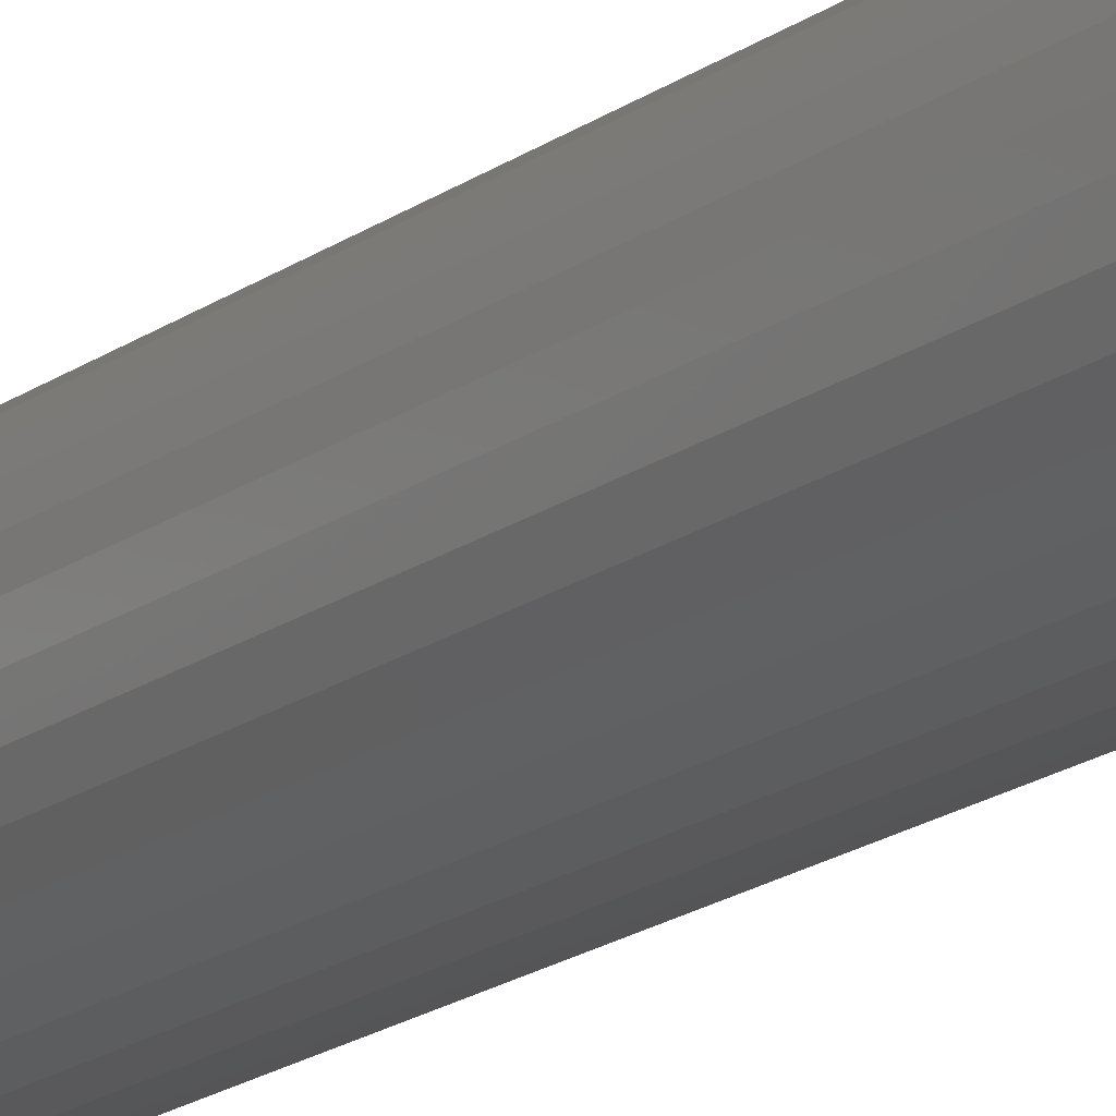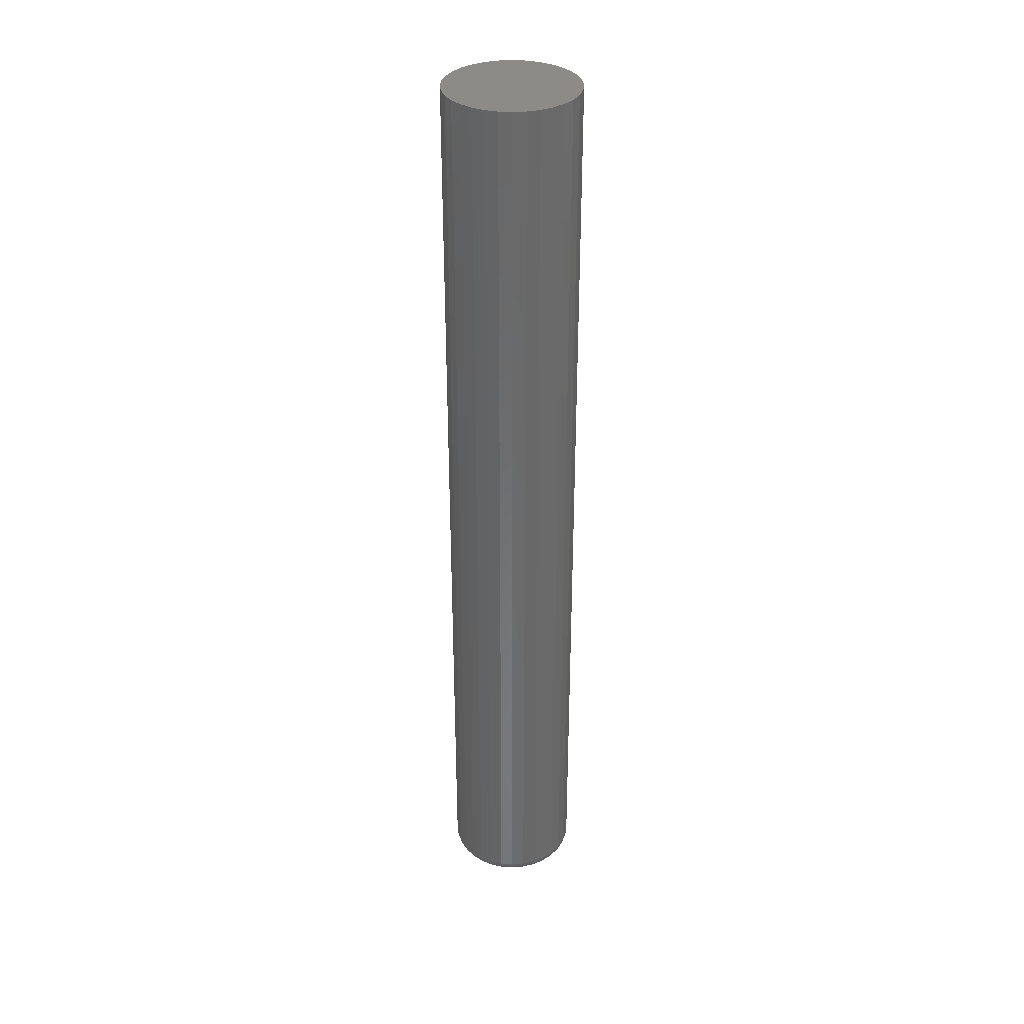
<metadata>
{"format":"stl","ext":"stl","renderer":"f3d","projection":"perspective","resolution":1024,"background":"white","views":[{"elev":-18.8,"azim":-36.9,"up":"+Y"},{"elev":34.2,"azim":-67.9,"up":"+Z"}]}
</metadata>
<code>
# stl→obj: 320 verts, 636 faces
v 0.3381 -0.5489 -0.5781
v 0.3442 -0.547 -0.5781
v 0.3506 -0.5464 -0.5781
v 0.3569 -0.547 -0.5781
v 0.3631 -0.5489 -0.5781
v 0.3324 -0.5519 -0.5781
v 0.3687 -0.5519 -0.5781
v 0.3275 -0.5559 -0.5781
v 0.3737 -0.5559 -0.5781
v 0.3234 -0.5609 -0.5781
v 0.3777 -0.5609 -0.5781
v 0.3204 -0.5665 -0.5781
v 0.3807 -0.5665 -0.5781
v 0.3186 -0.5727 -0.5781
v 0.3826 -0.5727 -0.5781
v 0.3807 -0.5915 -0.5781
v 0.3204 -0.5915 -0.5781
v 0.3826 -0.5854 -0.5781
v 0.3234 -0.5972 -0.5781
v 0.3777 -0.5972 -0.5781
v 0.3275 -0.6021 -0.5781
v 0.3737 -0.6021 -0.5781
v 0.3324 -0.6062 -0.5781
v 0.3687 -0.6062 -0.5781
v 0.3381 -0.6092 -0.5781
v 0.3631 -0.6092 -0.5781
v 0.3442 -0.6111 -0.5781
v 0.3506 -0.6117 -0.5781
v 0.3569 -0.6111 -0.5781
v 0.3186 -0.5854 -0.5781
v 0.3179 -0.579 -0.5781
v 0.3832 -0.579 -0.5781
v 0.391 -0.579 -0.5703
v 0.391 -0.579 0
v 0.3903 -0.5869 -0.5703
v 0.3903 -0.5869 0
v 0.388 -0.5945 -0.5703
v 0.388 -0.5945 0
v 0.3842 -0.6015 -0.5703
v 0.3842 -0.6015 0
v 0.3792 -0.6076 -0.5703
v 0.3792 -0.6076 0
v 0.3731 -0.6127 -0.5703
v 0.3731 -0.6127 0
v 0.3661 -0.6164 -0.5703
v 0.3661 -0.6164 0
v 0.3585 -0.6187 -0.5703
v 0.3585 -0.6187 0
v 0.3506 -0.6195 -0.5703
v 0.3506 -0.6195 0
v 0.3427 -0.6187 -0.5703
v 0.3427 -0.6187 0
v 0.3351 -0.6164 -0.5703
v 0.3351 -0.6164 0
v 0.3281 -0.6127 -0.5703
v 0.3281 -0.6127 0
v 0.322 -0.6076 -0.5703
v 0.322 -0.6076 0
v 0.3169 -0.6015 -0.5703
v 0.3169 -0.6015 0
v 0.3132 -0.5945 -0.5703
v 0.3132 -0.5945 0
v 0.3109 -0.5869 -0.5703
v 0.3109 -0.5869 0
v 0.3101 -0.579 -0.5703
v 0.3101 -0.579 0
v 0.3109 -0.5711 -0.5703
v 0.3109 -0.5711 0
v 0.3132 -0.5635 -0.5703
v 0.3132 -0.5635 0
v 0.3169 -0.5566 -0.5703
v 0.3169 -0.5566 0
v 0.322 -0.5504 -0.5703
v 0.322 -0.5504 0
v 0.3281 -0.5454 -0.5703
v 0.3281 -0.5454 0
v 0.3351 -0.5416 -0.5703
v 0.3351 -0.5416 0
v 0.3427 -0.5393 -0.5703
v 0.3427 -0.5393 0
v 0.3506 -0.5386 -0.5703
v 0.3506 -0.5386 0
v 0.3585 -0.5393 -0.5703
v 0.3585 -0.5393 0
v 0.3661 -0.5416 -0.5703
v 0.3661 -0.5416 0
v 0.3731 -0.5454 -0.5703
v 0.3731 -0.5454 0
v 0.3792 -0.5504 -0.5703
v 0.3792 -0.5504 0
v 0.3842 -0.5566 -0.5703
v 0.3842 -0.5566 0
v 0.388 -0.5635 -0.5703
v 0.388 -0.5635 0
v 0.3903 -0.5711 -0.5703
v 0.3903 -0.5711 0
v 0.3103 -0.579 -0.5718
v 0.311 -0.5712 -0.5718
v 0.3107 -0.579 -0.5733
v 0.3115 -0.5713 -0.5733
v 0.3114 -0.579 -0.5747
v 0.3122 -0.5714 -0.5747
v 0.3124 -0.579 -0.5758
v 0.3131 -0.5716 -0.5758
v 0.3136 -0.579 -0.5768
v 0.3143 -0.5718 -0.5768
v 0.3149 -0.579 -0.5775
v 0.3156 -0.5721 -0.5775
v 0.3164 -0.579 -0.578
v 0.3171 -0.5724 -0.578
v 0.3901 -0.5712 -0.5718
v 0.3909 -0.579 -0.5718
v 0.3897 -0.5713 -0.5733
v 0.3904 -0.579 -0.5733
v 0.389 -0.5714 -0.5747
v 0.3897 -0.579 -0.5747
v 0.388 -0.5716 -0.5758
v 0.3887 -0.579 -0.5758
v 0.3869 -0.5718 -0.5768
v 0.3876 -0.579 -0.5768
v 0.3855 -0.5721 -0.5775
v 0.3862 -0.579 -0.5775
v 0.3841 -0.5724 -0.578
v 0.3847 -0.579 -0.578
v 0.3878 -0.5636 -0.5718
v 0.3874 -0.5638 -0.5733
v 0.3867 -0.564 -0.5747
v 0.3858 -0.5644 -0.5758
v 0.3847 -0.5649 -0.5768
v 0.3835 -0.5654 -0.5775
v 0.3821 -0.566 -0.578
v 0.3841 -0.5566 -0.5718
v 0.3837 -0.5569 -0.5733
v 0.3831 -0.5573 -0.5747
v 0.3823 -0.5578 -0.5758
v 0.3813 -0.5585 -0.5768
v 0.3802 -0.5592 -0.5775
v 0.379 -0.56 -0.578
v 0.3791 -0.5505 -0.5718
v 0.3788 -0.5508 -0.5733
v 0.3783 -0.5514 -0.5747
v 0.3776 -0.552 -0.5758
v 0.3767 -0.5529 -0.5768
v 0.3758 -0.5538 -0.5775
v 0.3747 -0.5549 -0.578
v 0.373 -0.5455 -0.5718
v 0.3727 -0.5459 -0.5733
v 0.3723 -0.5465 -0.5747
v 0.3718 -0.5473 -0.5758
v 0.3711 -0.5483 -0.5768
v 0.3704 -0.5494 -0.5775
v 0.3696 -0.5506 -0.578
v 0.366 -0.5418 -0.5718
v 0.3658 -0.5422 -0.5733
v 0.3656 -0.5429 -0.5747
v 0.3652 -0.5438 -0.5758
v 0.3647 -0.5449 -0.5768
v 0.3642 -0.5461 -0.5775
v 0.3637 -0.5475 -0.578
v 0.3584 -0.5395 -0.5718
v 0.3584 -0.5399 -0.5733
v 0.3582 -0.5406 -0.5747
v 0.358 -0.5416 -0.5758
v 0.3578 -0.5428 -0.5768
v 0.3575 -0.5441 -0.5775
v 0.3572 -0.5455 -0.578
v 0.3506 -0.5387 -0.5718
v 0.3506 -0.5392 -0.5733
v 0.3506 -0.5399 -0.5747
v 0.3506 -0.5409 -0.5758
v 0.3506 -0.542 -0.5768
v 0.3506 -0.5434 -0.5775
v 0.3506 -0.5449 -0.578
v 0.3427 -0.5395 -0.5718
v 0.3428 -0.5399 -0.5733
v 0.3429 -0.5406 -0.5747
v 0.3431 -0.5416 -0.5758
v 0.3434 -0.5428 -0.5768
v 0.3436 -0.5441 -0.5775
v 0.3439 -0.5455 -0.578
v 0.3351 -0.5418 -0.5718
v 0.3353 -0.5422 -0.5733
v 0.3356 -0.5429 -0.5747
v 0.336 -0.5438 -0.5758
v 0.3364 -0.5449 -0.5768
v 0.3369 -0.5461 -0.5775
v 0.3375 -0.5475 -0.578
v 0.3282 -0.5455 -0.5718
v 0.3284 -0.5459 -0.5733
v 0.3288 -0.5465 -0.5747
v 0.3294 -0.5473 -0.5758
v 0.33 -0.5483 -0.5768
v 0.3308 -0.5494 -0.5775
v 0.3316 -0.5506 -0.578
v 0.3221 -0.5505 -0.5718
v 0.3224 -0.5508 -0.5733
v 0.3229 -0.5514 -0.5747
v 0.3236 -0.552 -0.5758
v 0.3244 -0.5529 -0.5768
v 0.3254 -0.5538 -0.5775
v 0.3264 -0.5549 -0.578
v 0.3171 -0.5566 -0.5718
v 0.3174 -0.5569 -0.5733
v 0.318 -0.5573 -0.5747
v 0.3188 -0.5578 -0.5758
v 0.3198 -0.5585 -0.5768
v 0.3209 -0.5592 -0.5775
v 0.3222 -0.56 -0.578
v 0.3133 -0.5636 -0.5718
v 0.3137 -0.5638 -0.5733
v 0.3144 -0.564 -0.5747
v 0.3153 -0.5644 -0.5758
v 0.3164 -0.5649 -0.5768
v 0.3177 -0.5654 -0.5775
v 0.319 -0.566 -0.578
v 0.3901 -0.5869 -0.5718
v 0.3897 -0.5868 -0.5733
v 0.389 -0.5867 -0.5747
v 0.388 -0.5865 -0.5758
v 0.3869 -0.5862 -0.5768
v 0.3855 -0.586 -0.5775
v 0.3841 -0.5857 -0.578
v 0.311 -0.5869 -0.5718
v 0.3115 -0.5868 -0.5733
v 0.3122 -0.5867 -0.5747
v 0.3131 -0.5865 -0.5758
v 0.3143 -0.5862 -0.5768
v 0.3156 -0.586 -0.5775
v 0.3171 -0.5857 -0.578
v 0.3133 -0.5945 -0.5718
v 0.3137 -0.5943 -0.5733
v 0.3144 -0.594 -0.5747
v 0.3153 -0.5936 -0.5758
v 0.3164 -0.5932 -0.5768
v 0.3177 -0.5927 -0.5775
v 0.319 -0.5921 -0.578
v 0.3171 -0.6014 -0.5718
v 0.3174 -0.6012 -0.5733
v 0.318 -0.6008 -0.5747
v 0.3188 -0.6002 -0.5758
v 0.3198 -0.5996 -0.5768
v 0.3209 -0.5988 -0.5775
v 0.3222 -0.598 -0.578
v 0.3221 -0.6075 -0.5718
v 0.3224 -0.6072 -0.5733
v 0.3229 -0.6067 -0.5747
v 0.3236 -0.606 -0.5758
v 0.3244 -0.6052 -0.5768
v 0.3254 -0.6042 -0.5775
v 0.3264 -0.6032 -0.578
v 0.3282 -0.6125 -0.5718
v 0.3284 -0.6122 -0.5733
v 0.3288 -0.6116 -0.5747
v 0.3294 -0.6108 -0.5758
v 0.33 -0.6098 -0.5768
v 0.3308 -0.6087 -0.5775
v 0.3316 -0.6074 -0.578
v 0.3351 -0.6163 -0.5718
v 0.3353 -0.6159 -0.5733
v 0.3356 -0.6152 -0.5747
v 0.336 -0.6143 -0.5758
v 0.3364 -0.6132 -0.5768
v 0.3369 -0.612 -0.5775
v 0.3375 -0.6106 -0.578
v 0.3427 -0.6186 -0.5718
v 0.3428 -0.6181 -0.5733
v 0.3429 -0.6174 -0.5747
v 0.3431 -0.6165 -0.5758
v 0.3434 -0.6153 -0.5768
v 0.3436 -0.614 -0.5775
v 0.3439 -0.6125 -0.578
v 0.3506 -0.6193 -0.5718
v 0.3506 -0.6189 -0.5733
v 0.3506 -0.6182 -0.5747
v 0.3506 -0.6172 -0.5758
v 0.3506 -0.616 -0.5768
v 0.3506 -0.6147 -0.5775
v 0.3506 -0.6132 -0.578
v 0.3584 -0.6186 -0.5718
v 0.3584 -0.6181 -0.5733
v 0.3582 -0.6174 -0.5747
v 0.358 -0.6165 -0.5758
v 0.3578 -0.6153 -0.5768
v 0.3575 -0.614 -0.5775
v 0.3572 -0.6125 -0.578
v 0.366 -0.6163 -0.5718
v 0.3658 -0.6159 -0.5733
v 0.3656 -0.6152 -0.5747
v 0.3652 -0.6143 -0.5758
v 0.3647 -0.6132 -0.5768
v 0.3642 -0.612 -0.5775
v 0.3637 -0.6106 -0.578
v 0.373 -0.6125 -0.5718
v 0.3727 -0.6122 -0.5733
v 0.3723 -0.6116 -0.5747
v 0.3718 -0.6108 -0.5758
v 0.3711 -0.6098 -0.5768
v 0.3704 -0.6087 -0.5775
v 0.3696 -0.6074 -0.578
v 0.3791 -0.6075 -0.5718
v 0.3788 -0.6072 -0.5733
v 0.3783 -0.6067 -0.5747
v 0.3776 -0.606 -0.5758
v 0.3767 -0.6052 -0.5768
v 0.3758 -0.6042 -0.5775
v 0.3747 -0.6032 -0.578
v 0.3841 -0.6014 -0.5718
v 0.3837 -0.6012 -0.5733
v 0.3831 -0.6008 -0.5747
v 0.3823 -0.6002 -0.5758
v 0.3813 -0.5996 -0.5768
v 0.3802 -0.5988 -0.5775
v 0.379 -0.598 -0.578
v 0.3878 -0.5945 -0.5718
v 0.3874 -0.5943 -0.5733
v 0.3867 -0.594 -0.5747
v 0.3858 -0.5936 -0.5758
v 0.3847 -0.5932 -0.5768
v 0.3835 -0.5927 -0.5775
v 0.3821 -0.5921 -0.578
f 1 2 3
f 1 3 4
f 5 1 4
f 6 1 5
f 7 6 5
f 8 6 7
f 9 8 7
f 10 8 9
f 11 10 9
f 12 10 11
f 13 12 11
f 14 12 13
f 15 14 13
f 16 17 18
f 19 17 16
f 20 19 16
f 21 19 20
f 22 21 20
f 23 21 22
f 24 23 22
f 25 23 24
f 26 25 24
f 27 25 26
f 28 27 26
f 29 28 26
f 17 30 18
f 18 30 31
f 18 31 32
f 32 31 14
f 32 14 15
f 33 34 35
f 35 34 36
f 35 36 37
f 37 36 38
f 37 38 39
f 39 38 40
f 39 40 41
f 41 40 42
f 41 42 43
f 43 42 44
f 43 44 45
f 45 44 46
f 45 46 47
f 47 46 48
f 47 48 49
f 49 48 50
f 49 50 51
f 51 50 52
f 51 52 53
f 53 52 54
f 53 54 55
f 55 54 56
f 55 56 57
f 57 56 58
f 57 58 59
f 59 58 60
f 59 60 61
f 61 60 62
f 61 62 63
f 63 62 64
f 63 64 65
f 65 64 66
f 65 66 67
f 67 66 68
f 67 68 69
f 69 68 70
f 69 70 71
f 71 70 72
f 71 72 73
f 73 72 74
f 73 74 75
f 75 74 76
f 75 76 77
f 77 76 78
f 77 78 79
f 79 78 80
f 79 80 81
f 81 80 82
f 81 82 83
f 83 82 84
f 83 84 85
f 85 84 86
f 85 86 87
f 87 86 88
f 87 88 89
f 89 88 90
f 89 90 91
f 91 90 92
f 91 92 93
f 93 92 94
f 93 94 95
f 95 94 96
f 95 96 33
f 33 96 34
f 65 67 97
f 97 67 98
f 97 98 99
f 99 98 100
f 99 100 101
f 101 100 102
f 101 102 103
f 103 102 104
f 103 104 105
f 105 104 106
f 105 106 107
f 107 106 108
f 107 108 109
f 109 108 110
f 109 110 31
f 31 110 14
f 95 33 111
f 111 33 112
f 111 112 113
f 113 112 114
f 113 114 115
f 115 114 116
f 115 116 117
f 117 116 118
f 117 118 119
f 119 118 120
f 119 120 121
f 121 120 122
f 121 122 123
f 123 122 124
f 123 124 15
f 15 124 32
f 93 95 125
f 125 95 111
f 125 111 126
f 126 111 113
f 126 113 127
f 127 113 115
f 127 115 128
f 128 115 117
f 128 117 129
f 129 117 119
f 129 119 130
f 130 119 121
f 130 121 131
f 131 121 123
f 131 123 13
f 13 123 15
f 91 93 132
f 132 93 125
f 132 125 133
f 133 125 126
f 133 126 134
f 134 126 127
f 134 127 135
f 135 127 128
f 135 128 136
f 136 128 129
f 136 129 137
f 137 129 130
f 137 130 138
f 138 130 131
f 138 131 11
f 11 131 13
f 89 91 139
f 139 91 132
f 139 132 140
f 140 132 133
f 140 133 141
f 141 133 134
f 141 134 142
f 142 134 135
f 142 135 143
f 143 135 136
f 143 136 144
f 144 136 137
f 144 137 145
f 145 137 138
f 145 138 9
f 9 138 11
f 87 89 146
f 146 89 139
f 146 139 147
f 147 139 140
f 147 140 148
f 148 140 141
f 148 141 149
f 149 141 142
f 149 142 150
f 150 142 143
f 150 143 151
f 151 143 144
f 151 144 152
f 152 144 145
f 152 145 7
f 7 145 9
f 85 87 153
f 153 87 146
f 153 146 154
f 154 146 147
f 154 147 155
f 155 147 148
f 155 148 156
f 156 148 149
f 156 149 157
f 157 149 150
f 157 150 158
f 158 150 151
f 158 151 159
f 159 151 152
f 159 152 5
f 5 152 7
f 83 85 160
f 160 85 153
f 160 153 161
f 161 153 154
f 161 154 162
f 162 154 155
f 162 155 163
f 163 155 156
f 163 156 164
f 164 156 157
f 164 157 165
f 165 157 158
f 165 158 166
f 166 158 159
f 166 159 4
f 4 159 5
f 81 83 167
f 167 83 160
f 167 160 168
f 168 160 161
f 168 161 169
f 169 161 162
f 169 162 170
f 170 162 163
f 170 163 171
f 171 163 164
f 171 164 172
f 172 164 165
f 172 165 173
f 173 165 166
f 173 166 3
f 3 166 4
f 79 81 174
f 174 81 167
f 174 167 175
f 175 167 168
f 175 168 176
f 176 168 169
f 176 169 177
f 177 169 170
f 177 170 178
f 178 170 171
f 178 171 179
f 179 171 172
f 179 172 180
f 180 172 173
f 180 173 2
f 2 173 3
f 77 79 181
f 181 79 174
f 181 174 182
f 182 174 175
f 182 175 183
f 183 175 176
f 183 176 184
f 184 176 177
f 184 177 185
f 185 177 178
f 185 178 186
f 186 178 179
f 186 179 187
f 187 179 180
f 187 180 1
f 1 180 2
f 75 77 188
f 188 77 181
f 188 181 189
f 189 181 182
f 189 182 190
f 190 182 183
f 190 183 191
f 191 183 184
f 191 184 192
f 192 184 185
f 192 185 193
f 193 185 186
f 193 186 194
f 194 186 187
f 194 187 6
f 6 187 1
f 73 75 195
f 195 75 188
f 195 188 196
f 196 188 189
f 196 189 197
f 197 189 190
f 197 190 198
f 198 190 191
f 198 191 199
f 199 191 192
f 199 192 200
f 200 192 193
f 200 193 201
f 201 193 194
f 201 194 8
f 8 194 6
f 71 73 202
f 202 73 195
f 202 195 203
f 203 195 196
f 203 196 204
f 204 196 197
f 204 197 205
f 205 197 198
f 205 198 206
f 206 198 199
f 206 199 207
f 207 199 200
f 207 200 208
f 208 200 201
f 208 201 10
f 10 201 8
f 69 71 209
f 209 71 202
f 209 202 210
f 210 202 203
f 210 203 211
f 211 203 204
f 211 204 212
f 212 204 205
f 212 205 213
f 213 205 206
f 213 206 214
f 214 206 207
f 214 207 215
f 215 207 208
f 215 208 12
f 12 208 10
f 67 69 98
f 98 69 209
f 98 209 100
f 100 209 210
f 100 210 102
f 102 210 211
f 102 211 104
f 104 211 212
f 104 212 106
f 106 212 213
f 106 213 108
f 108 213 214
f 108 214 110
f 110 214 215
f 110 215 14
f 14 215 12
f 33 35 112
f 112 35 216
f 112 216 114
f 114 216 217
f 114 217 116
f 116 217 218
f 116 218 118
f 118 218 219
f 118 219 120
f 120 219 220
f 120 220 122
f 122 220 221
f 122 221 124
f 124 221 222
f 124 222 32
f 32 222 18
f 63 65 223
f 223 65 97
f 223 97 224
f 224 97 99
f 224 99 225
f 225 99 101
f 225 101 226
f 226 101 103
f 226 103 227
f 227 103 105
f 227 105 228
f 228 105 107
f 228 107 229
f 229 107 109
f 229 109 30
f 30 109 31
f 61 63 230
f 230 63 223
f 230 223 231
f 231 223 224
f 231 224 232
f 232 224 225
f 232 225 233
f 233 225 226
f 233 226 234
f 234 226 227
f 234 227 235
f 235 227 228
f 235 228 236
f 236 228 229
f 236 229 17
f 17 229 30
f 59 61 237
f 237 61 230
f 237 230 238
f 238 230 231
f 238 231 239
f 239 231 232
f 239 232 240
f 240 232 233
f 240 233 241
f 241 233 234
f 241 234 242
f 242 234 235
f 242 235 243
f 243 235 236
f 243 236 19
f 19 236 17
f 57 59 244
f 244 59 237
f 244 237 245
f 245 237 238
f 245 238 246
f 246 238 239
f 246 239 247
f 247 239 240
f 247 240 248
f 248 240 241
f 248 241 249
f 249 241 242
f 249 242 250
f 250 242 243
f 250 243 21
f 21 243 19
f 55 57 251
f 251 57 244
f 251 244 252
f 252 244 245
f 252 245 253
f 253 245 246
f 253 246 254
f 254 246 247
f 254 247 255
f 255 247 248
f 255 248 256
f 256 248 249
f 256 249 257
f 257 249 250
f 257 250 23
f 23 250 21
f 53 55 258
f 258 55 251
f 258 251 259
f 259 251 252
f 259 252 260
f 260 252 253
f 260 253 261
f 261 253 254
f 261 254 262
f 262 254 255
f 262 255 263
f 263 255 256
f 263 256 264
f 264 256 257
f 264 257 25
f 25 257 23
f 51 53 265
f 265 53 258
f 265 258 266
f 266 258 259
f 266 259 267
f 267 259 260
f 267 260 268
f 268 260 261
f 268 261 269
f 269 261 262
f 269 262 270
f 270 262 263
f 270 263 271
f 271 263 264
f 271 264 27
f 27 264 25
f 49 51 272
f 272 51 265
f 272 265 273
f 273 265 266
f 273 266 274
f 274 266 267
f 274 267 275
f 275 267 268
f 275 268 276
f 276 268 269
f 276 269 277
f 277 269 270
f 277 270 278
f 278 270 271
f 278 271 28
f 28 271 27
f 47 49 279
f 279 49 272
f 279 272 280
f 280 272 273
f 280 273 281
f 281 273 274
f 281 274 282
f 282 274 275
f 282 275 283
f 283 275 276
f 283 276 284
f 284 276 277
f 284 277 285
f 285 277 278
f 285 278 29
f 29 278 28
f 45 47 286
f 286 47 279
f 286 279 287
f 287 279 280
f 287 280 288
f 288 280 281
f 288 281 289
f 289 281 282
f 289 282 290
f 290 282 283
f 290 283 291
f 291 283 284
f 291 284 292
f 292 284 285
f 292 285 26
f 26 285 29
f 43 45 293
f 293 45 286
f 293 286 294
f 294 286 287
f 294 287 295
f 295 287 288
f 295 288 296
f 296 288 289
f 296 289 297
f 297 289 290
f 297 290 298
f 298 290 291
f 298 291 299
f 299 291 292
f 299 292 24
f 24 292 26
f 41 43 300
f 300 43 293
f 300 293 301
f 301 293 294
f 301 294 302
f 302 294 295
f 302 295 303
f 303 295 296
f 303 296 304
f 304 296 297
f 304 297 305
f 305 297 298
f 305 298 306
f 306 298 299
f 306 299 22
f 22 299 24
f 39 41 307
f 307 41 300
f 307 300 308
f 308 300 301
f 308 301 309
f 309 301 302
f 309 302 310
f 310 302 303
f 310 303 311
f 311 303 304
f 311 304 312
f 312 304 305
f 312 305 313
f 313 305 306
f 313 306 20
f 20 306 22
f 37 39 314
f 314 39 307
f 314 307 315
f 315 307 308
f 315 308 316
f 316 308 309
f 316 309 317
f 317 309 310
f 317 310 318
f 318 310 311
f 318 311 319
f 319 311 312
f 319 312 320
f 320 312 313
f 320 313 16
f 16 313 20
f 35 37 216
f 216 37 314
f 216 314 217
f 217 314 315
f 217 315 218
f 218 315 316
f 218 316 219
f 219 316 317
f 219 317 220
f 220 317 318
f 220 318 221
f 221 318 319
f 221 319 222
f 222 319 320
f 222 320 18
f 18 320 16
f 82 80 78
f 84 82 78
f 84 78 86
f 86 78 76
f 86 76 88
f 88 76 74
f 88 74 90
f 90 74 72
f 90 72 92
f 92 72 70
f 92 70 94
f 94 70 68
f 94 68 96
f 36 62 38
f 38 62 60
f 38 60 40
f 40 60 58
f 40 58 42
f 42 58 56
f 42 56 44
f 44 56 54
f 44 54 46
f 46 54 52
f 46 52 50
f 46 50 48
f 96 68 34
f 34 68 66
f 34 66 36
f 36 66 64
f 36 64 62

</code>
